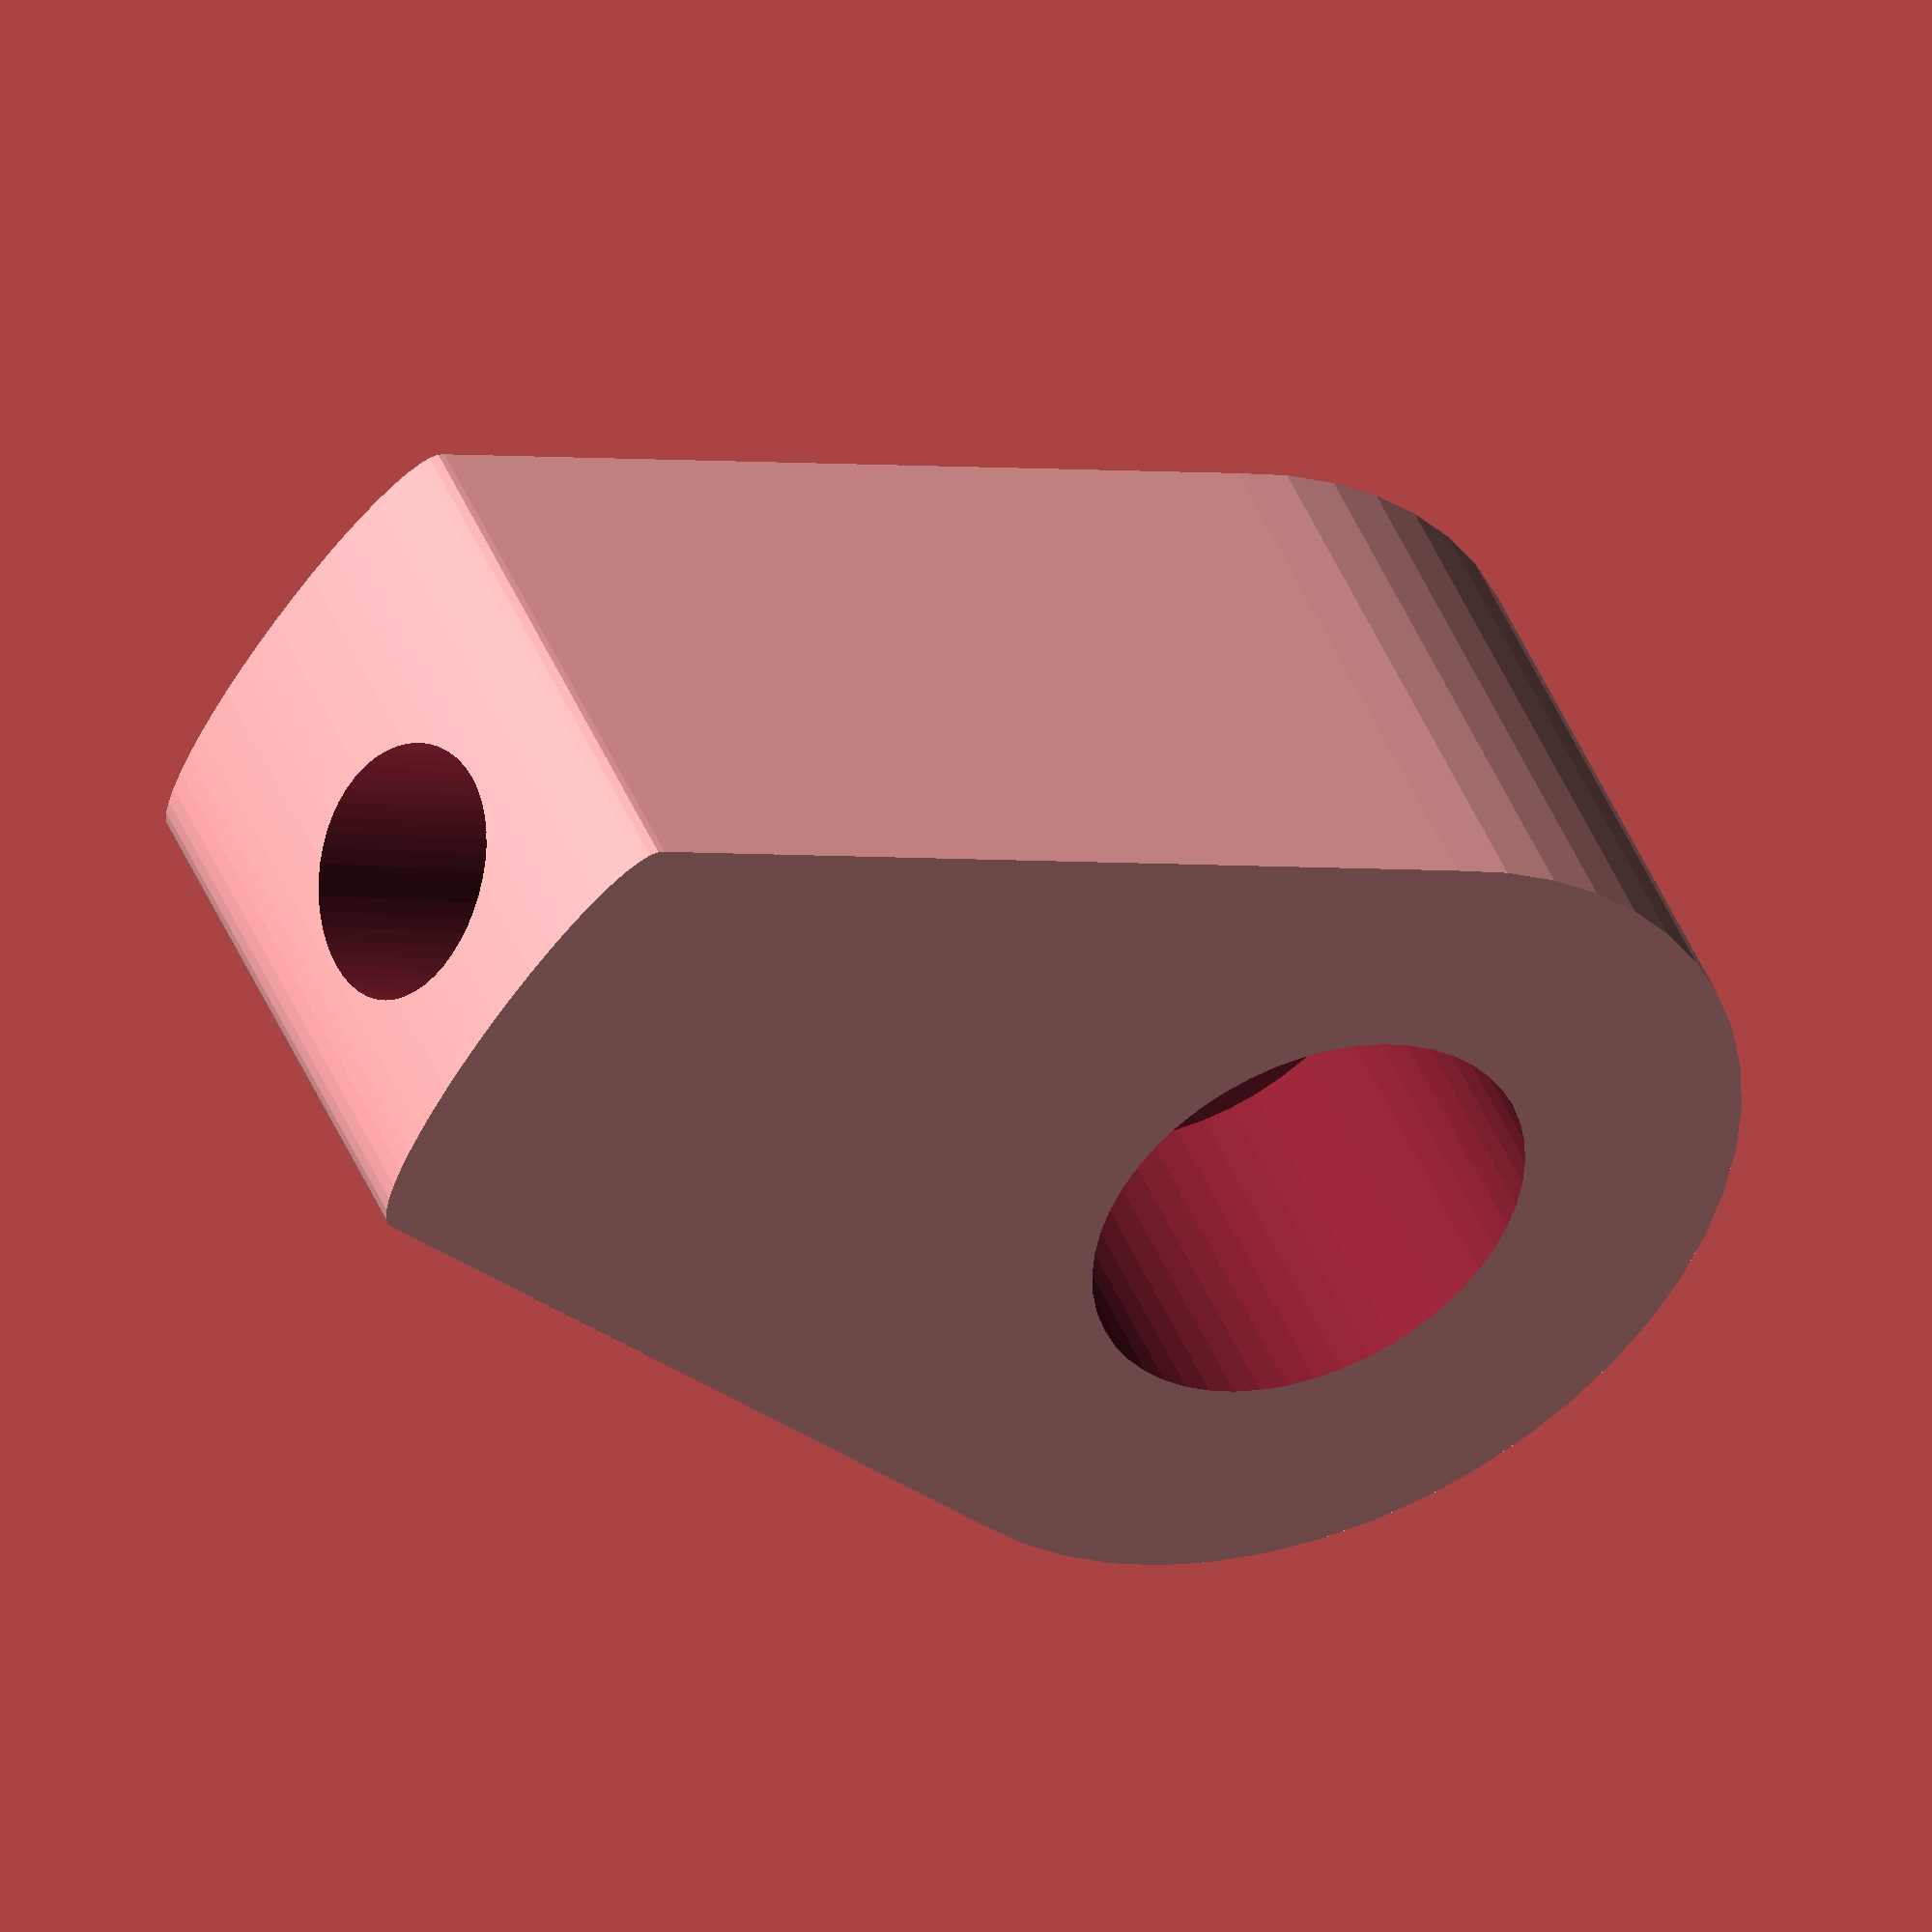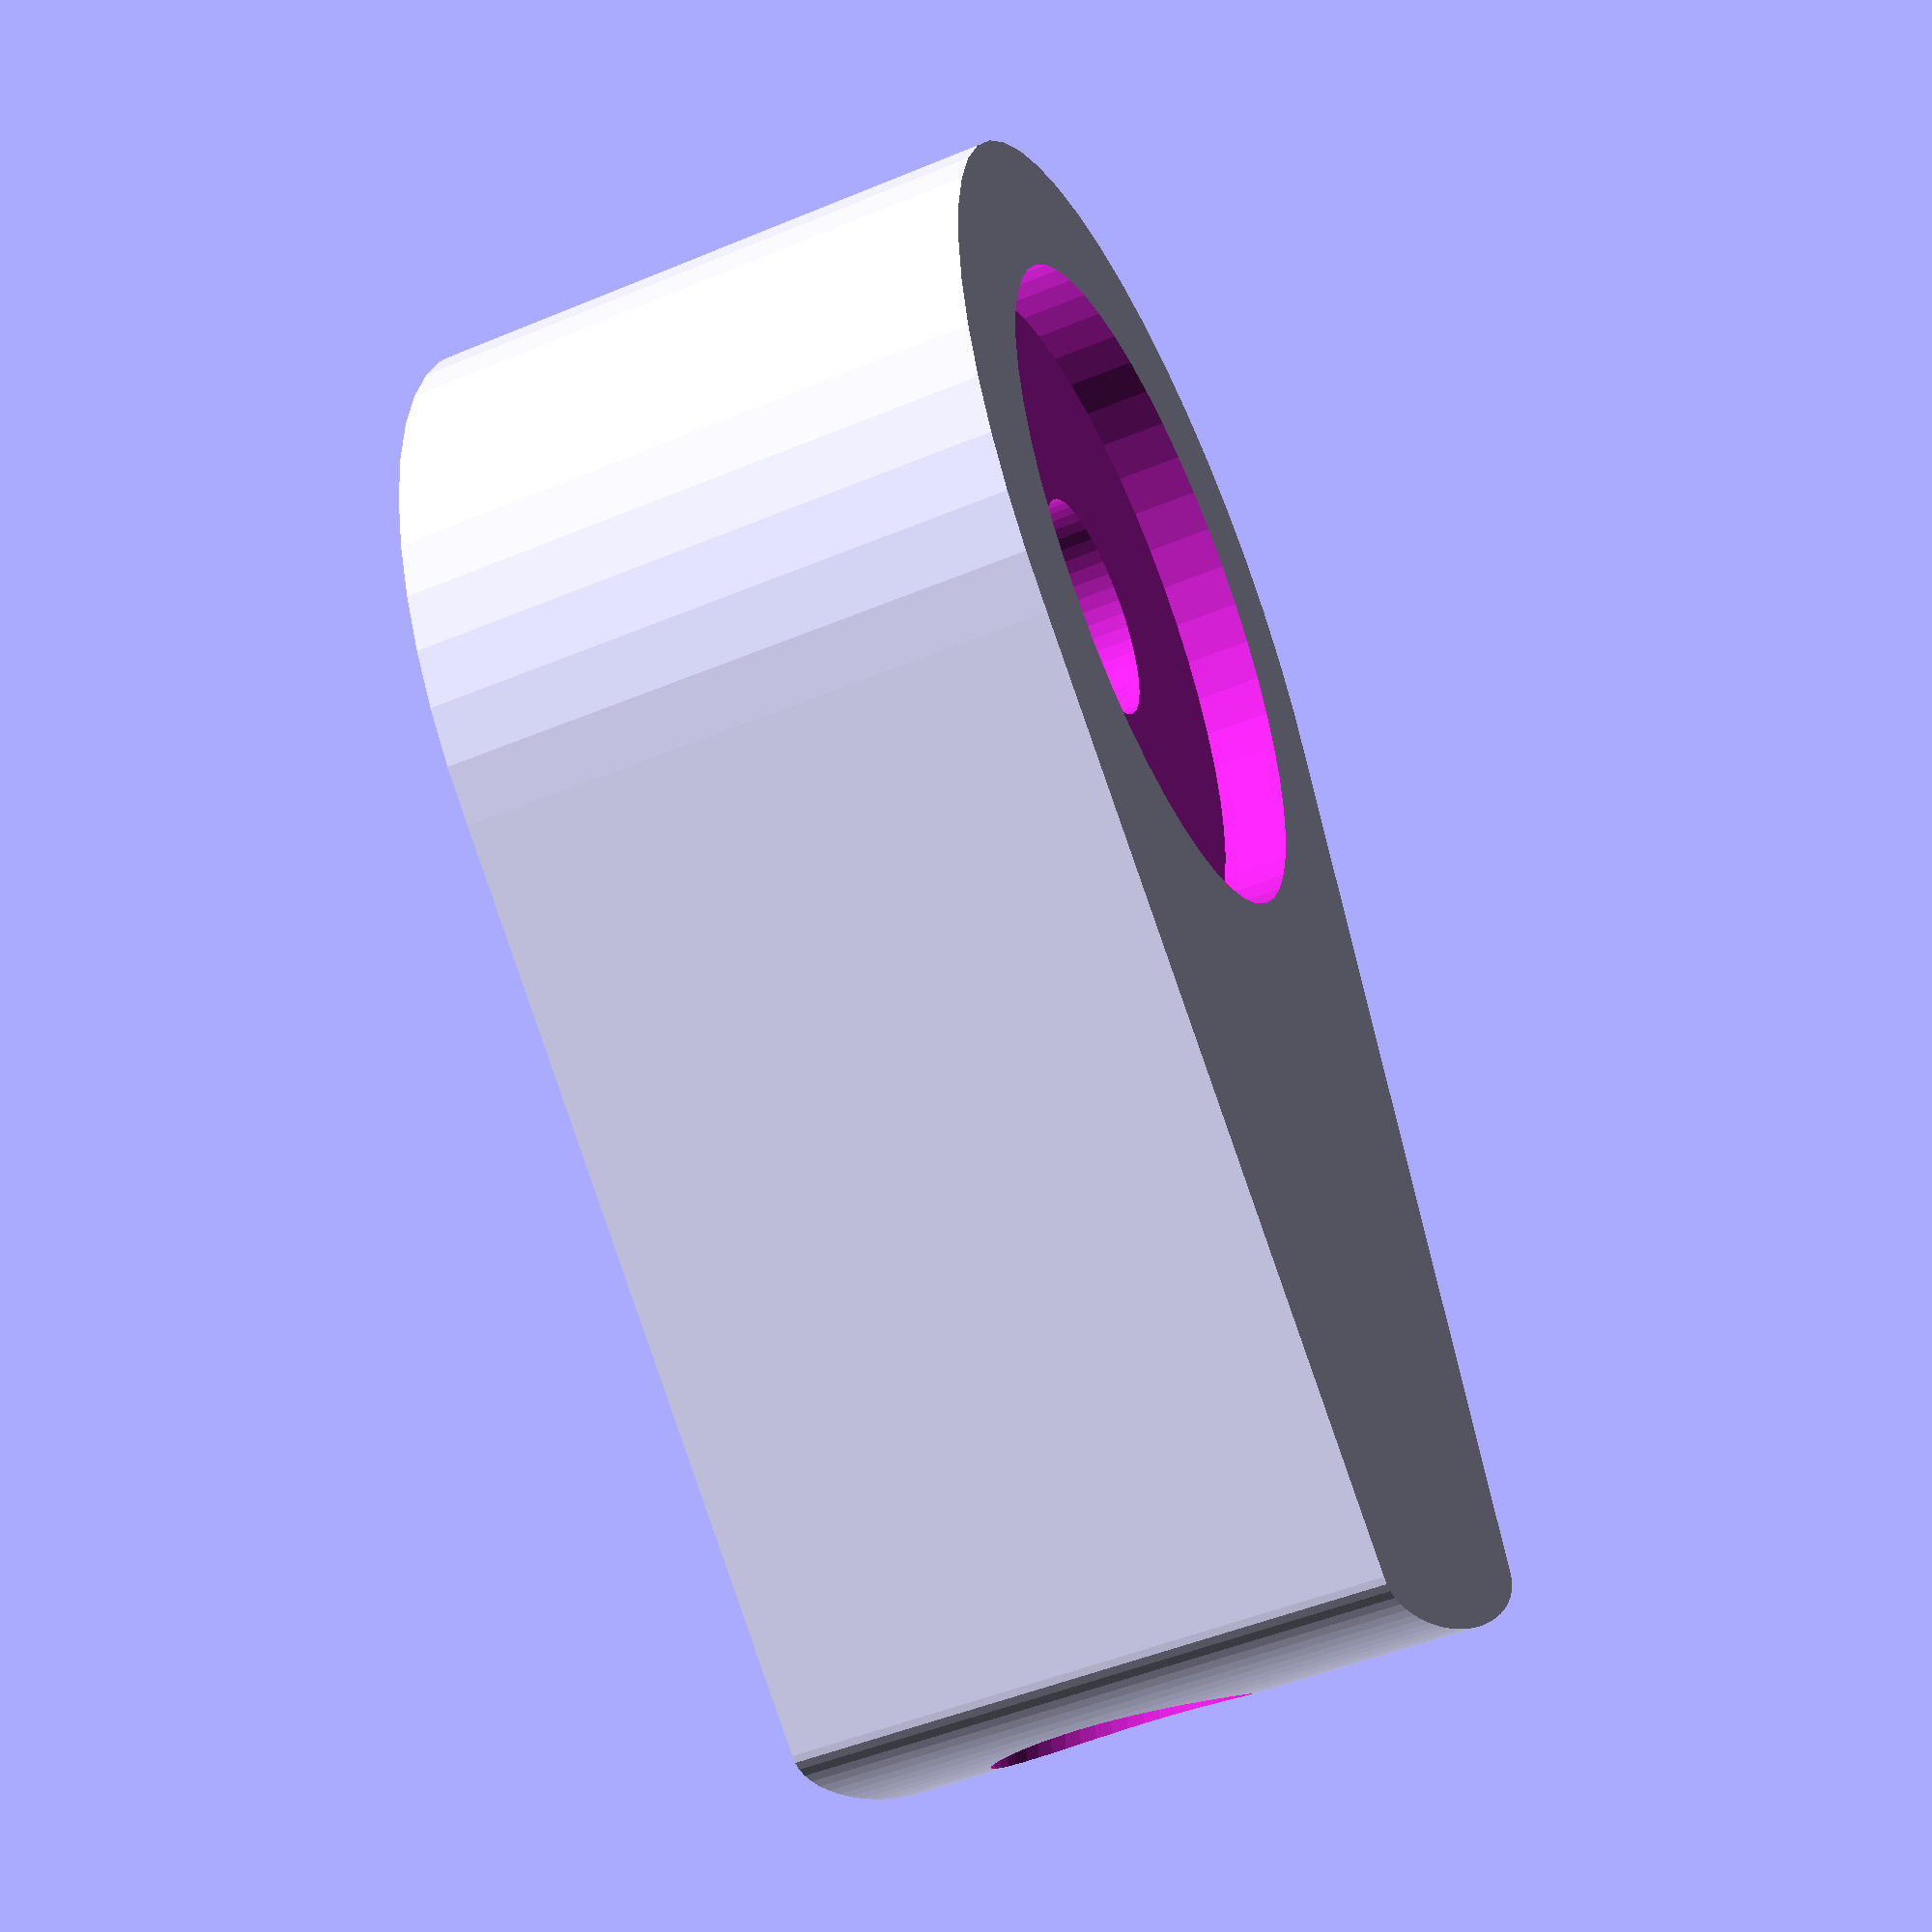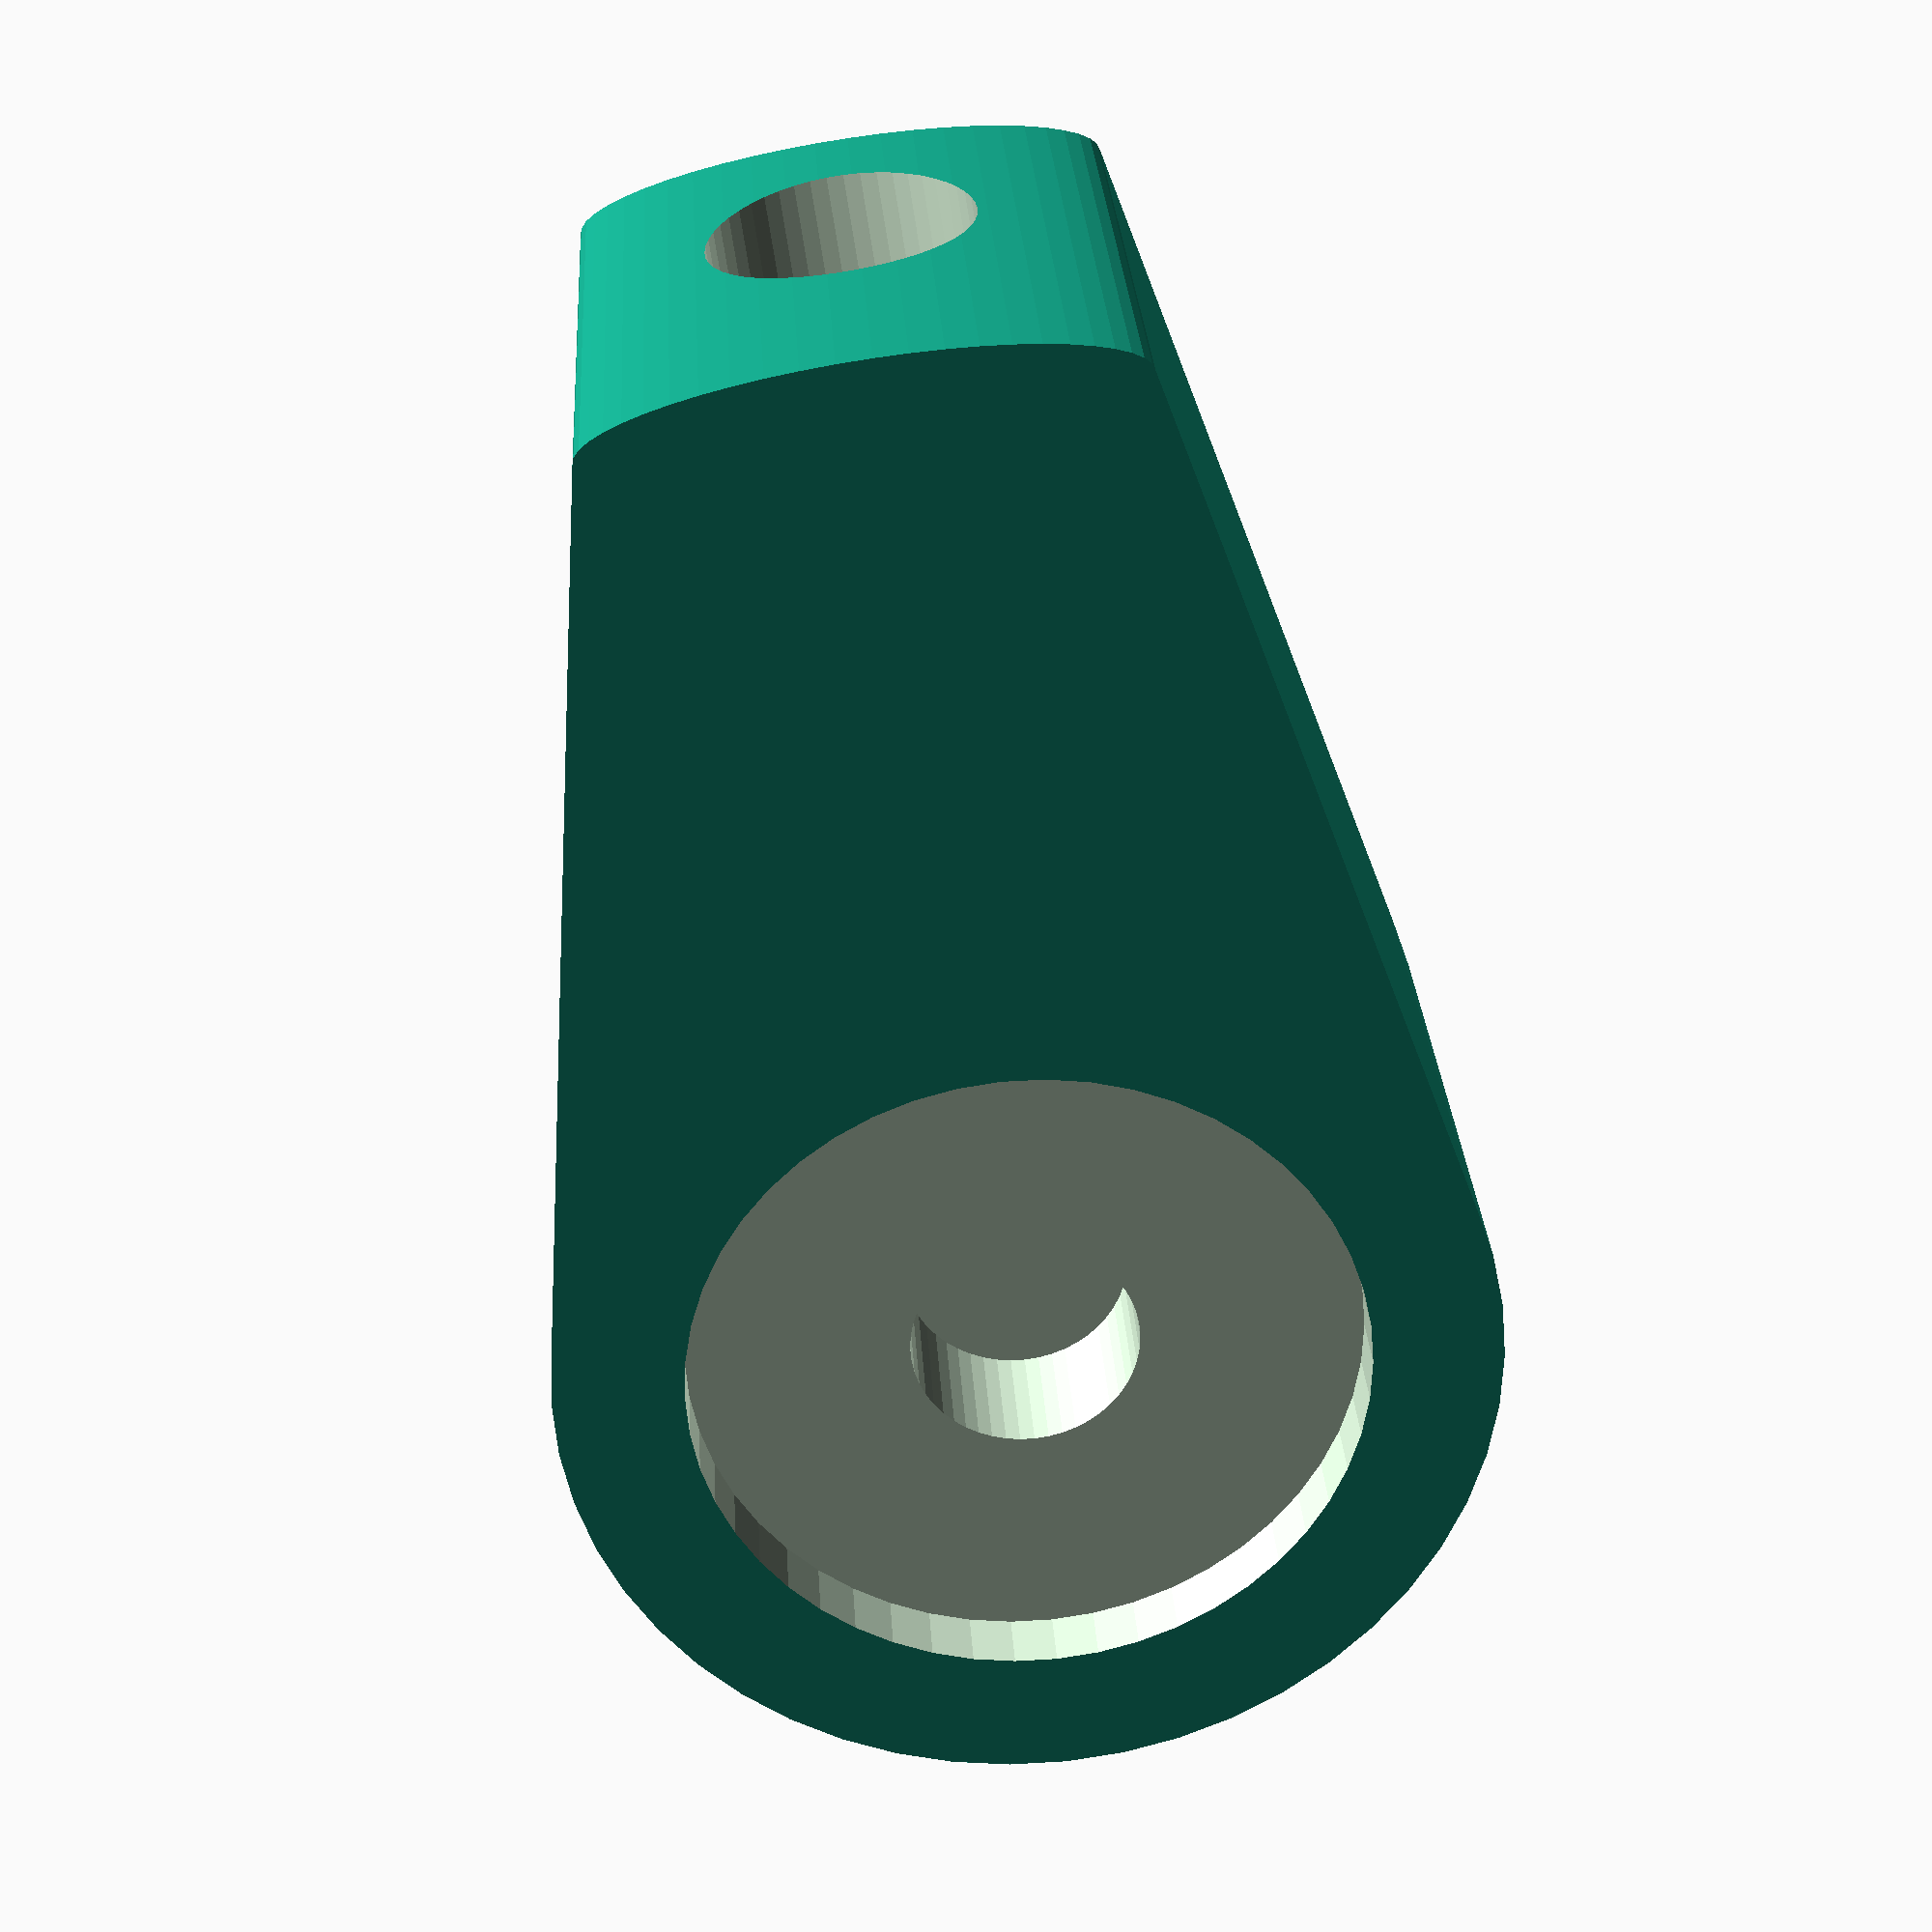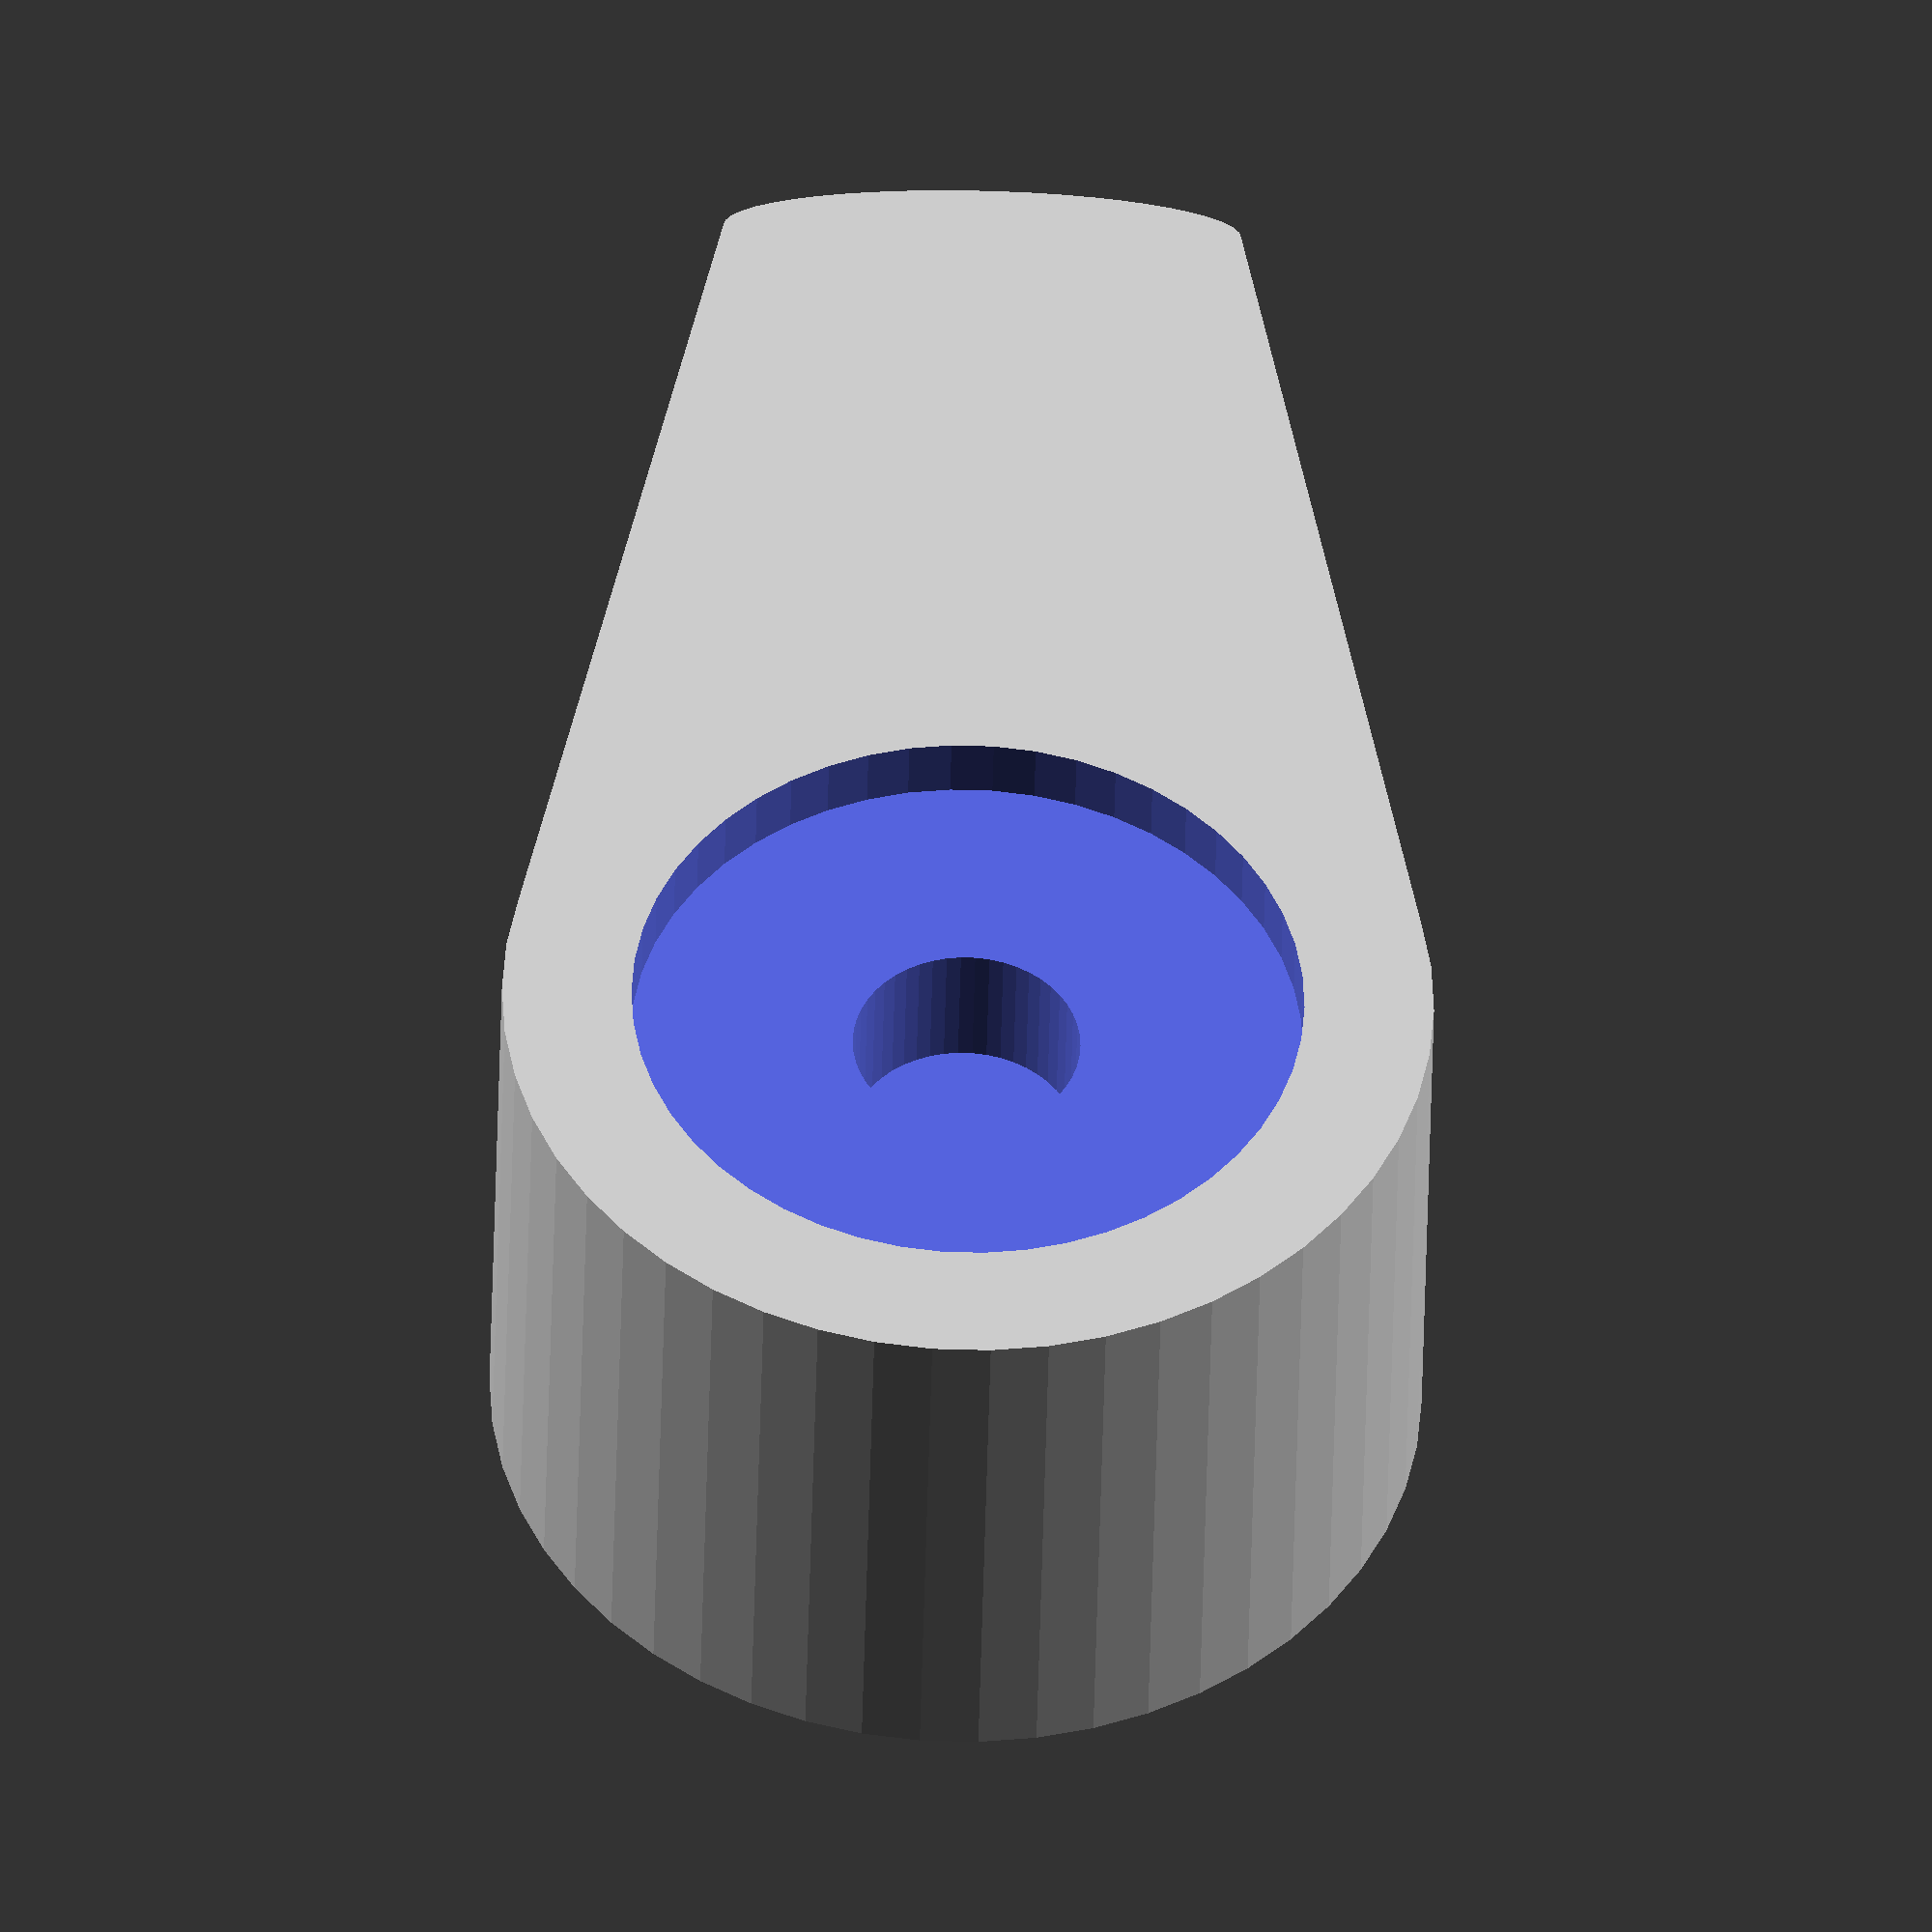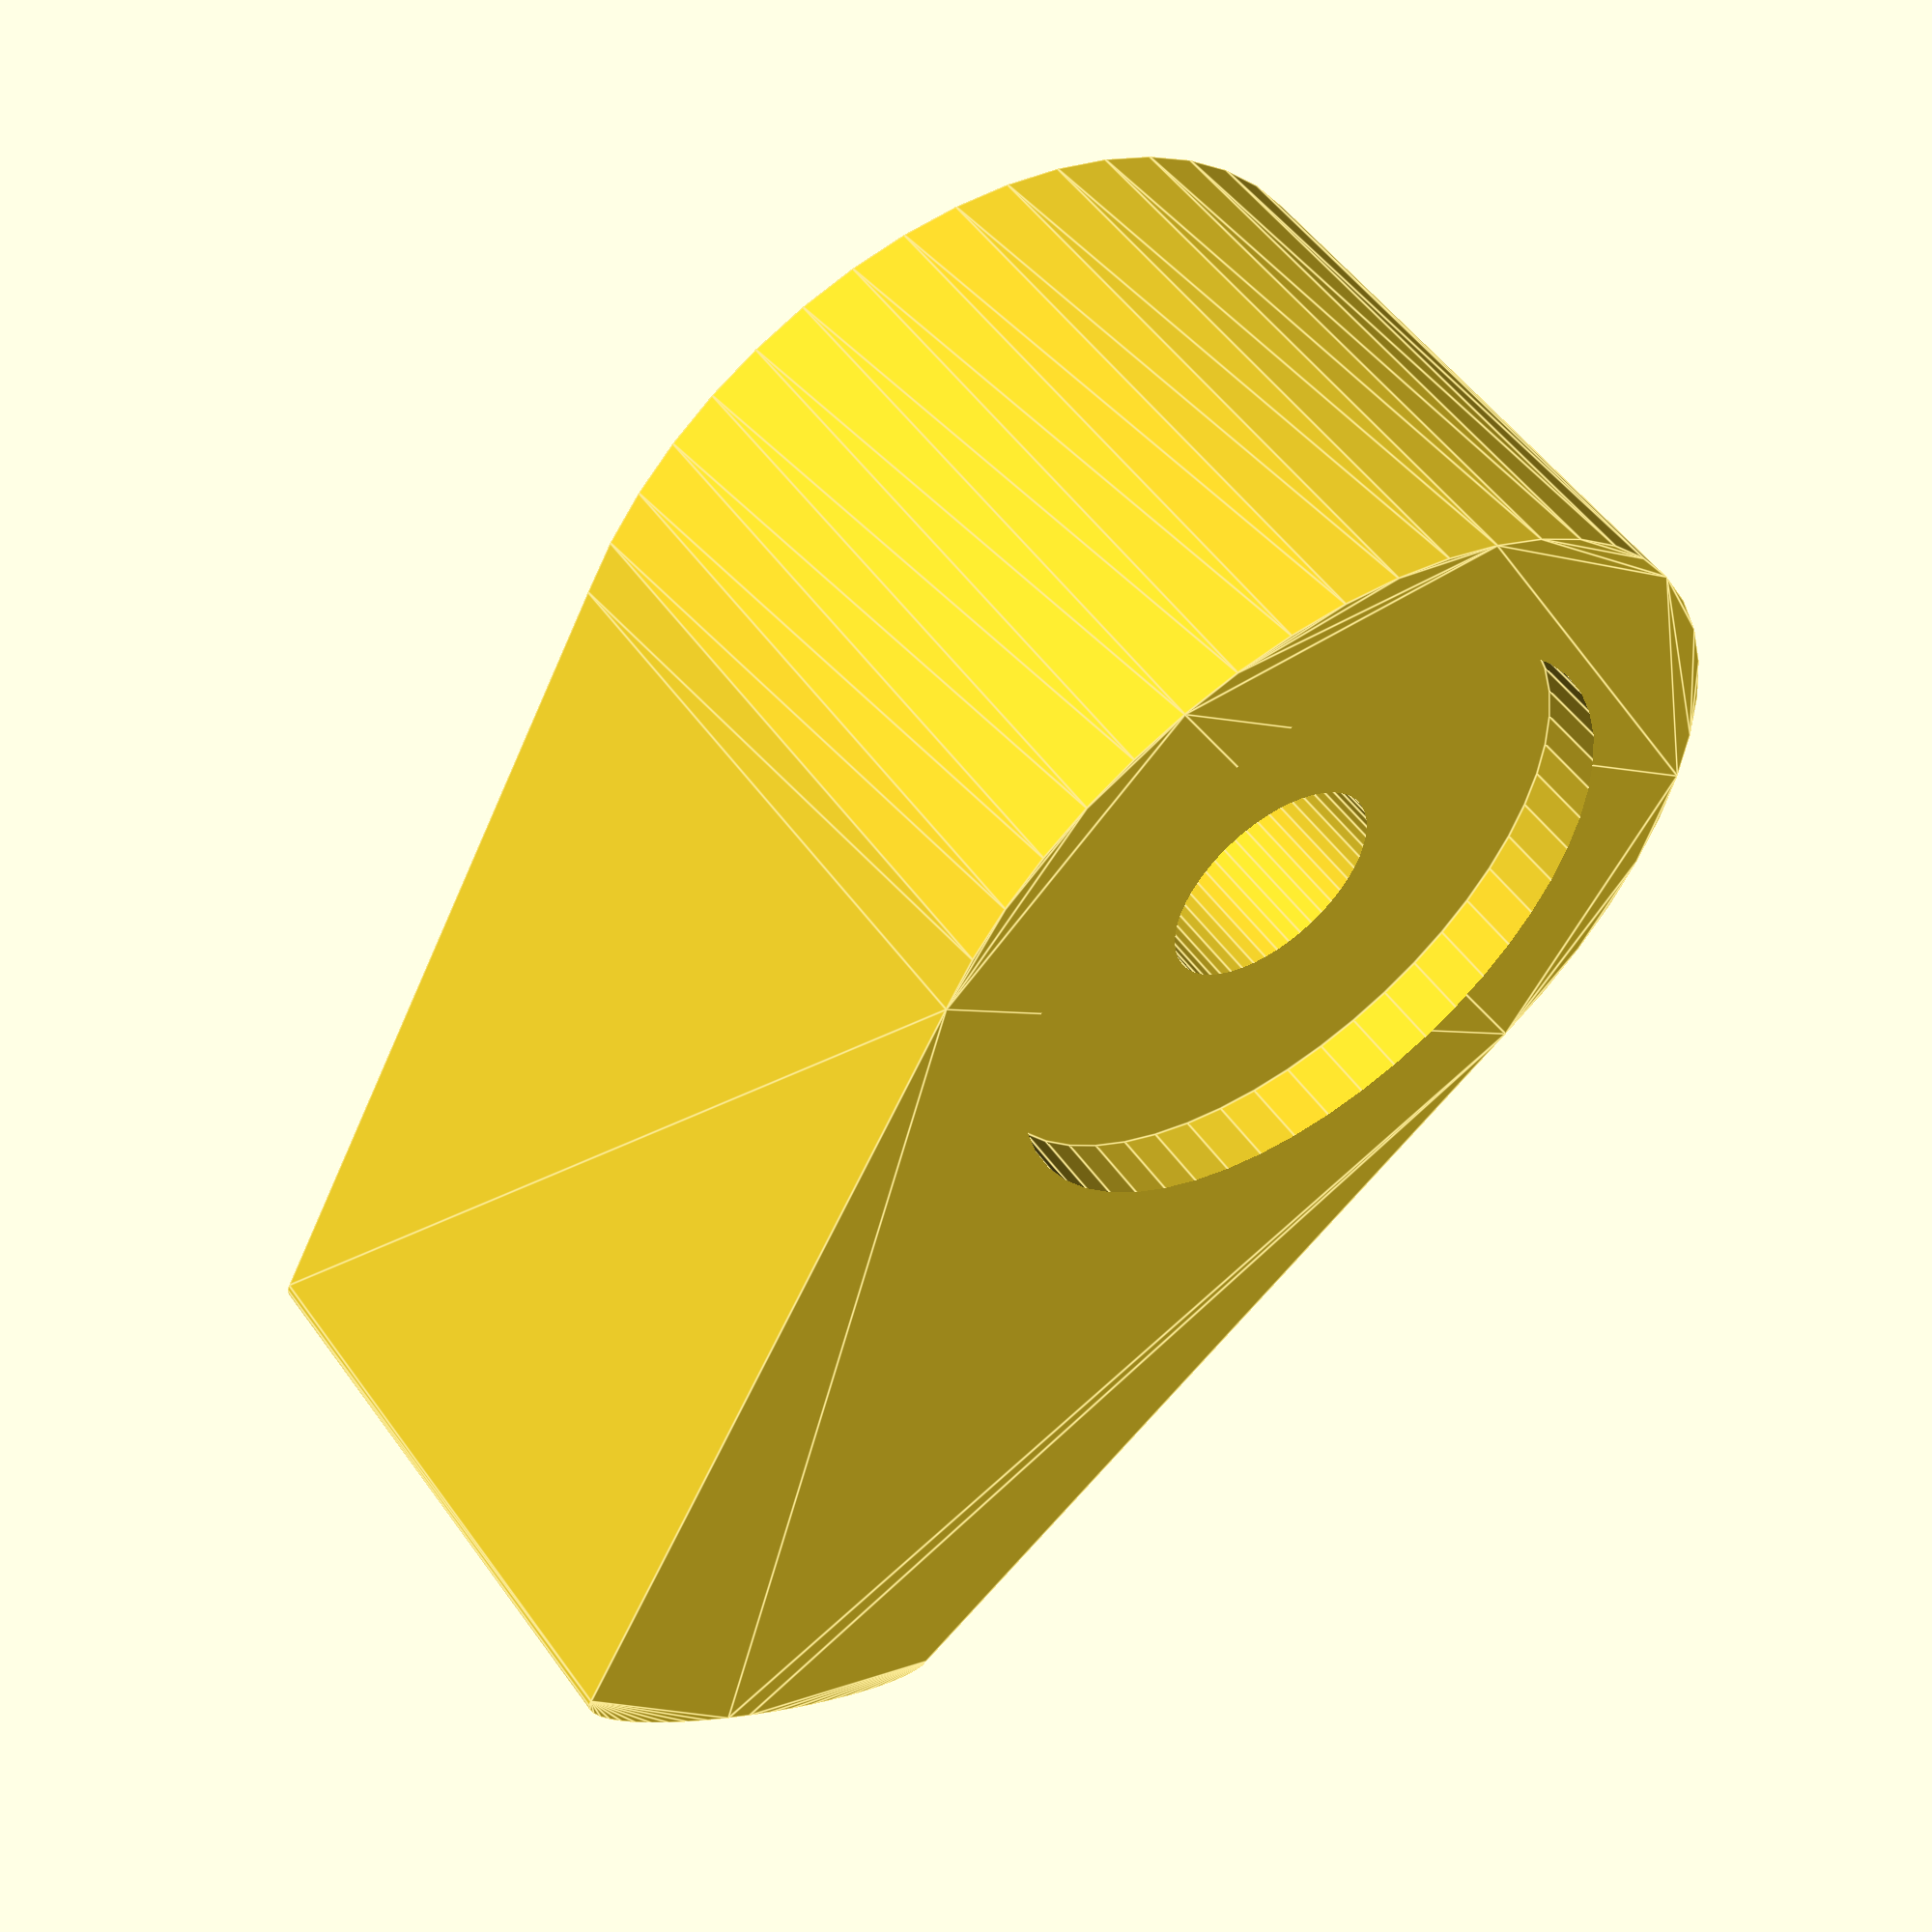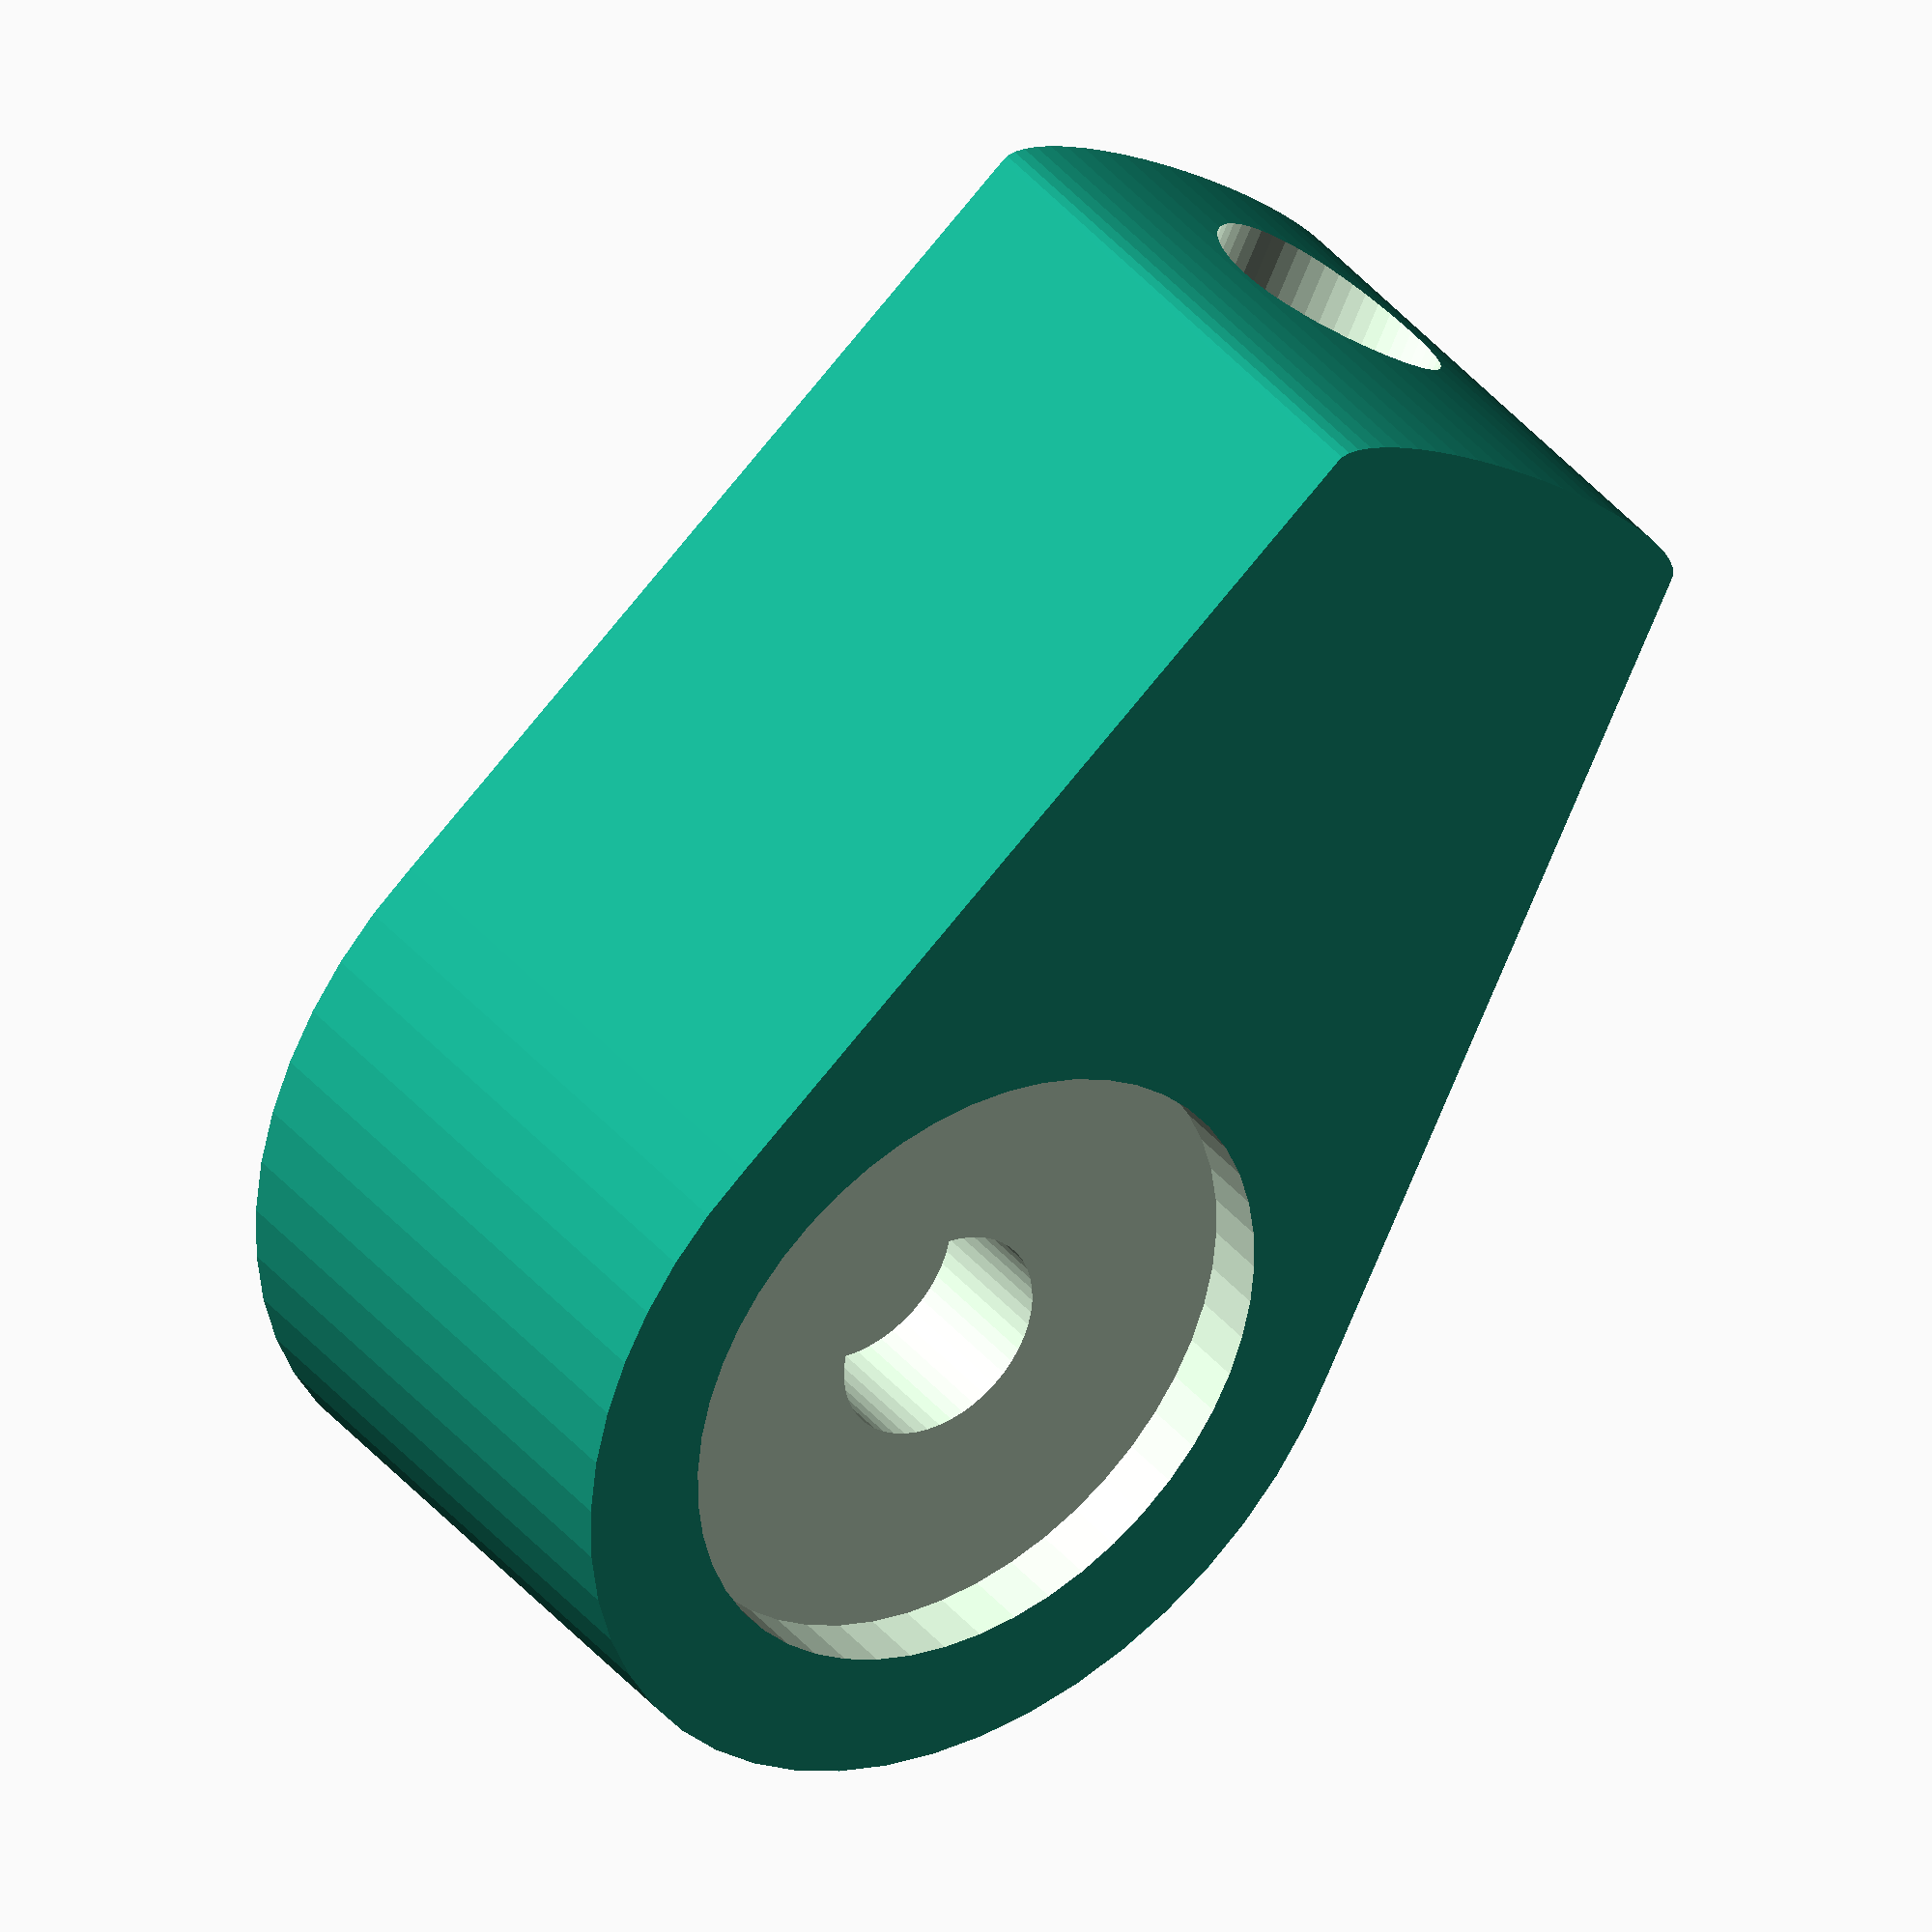
<openscad>
$fn=50;

// % v0();

rotate([180,0,0]) difference() {
   linear_extrude(height=11.5) projection() hull() {
      translate([0,0,0]) cylinder(d=18,h=5);
      translate([0,-5,4]) rotate([78,0,0]) cylinder(d=10, h=15);
   }
   union() {
     translate([0,0,4.3]) cylinder(d=9.0,h=10);
      translate([0,0,0]) cylinder(d=4.4,h=4.1);
      // translate([0,0,-0.15]) cylinder(d=4.4,h=1.4);

      /* cutout for the drywall mount's top... */
      translate([0,0,-0.1]) cylinder(d=13,h=1.4);

      translate([0,-7,4]) rotate([78,0,0]) cylinder(d=5, h=17);
   }
}

module v0() {
   difference() {
      linear_extrude(height=11) projection() hull() {
         translate([0,0,0]) cylinder(d=18,h=5);
         translate([0,-5,4]) rotate([80,0,0]) cylinder(d=10, h=17);
      }
      union() {
        translate([0,0,3.3]) cylinder(d=8.2,h=10);
         translate([0,0,1.4]) cylinder(d=3.6,h=5);
         translate([0,0,-0.1]) cylinder(d=3.6,h=1.4);
   
         /* cutout for the drywall mount's top... */
         translate([0,0,-0.1]) cylinder(d=12.6,h=1.4);
   
         translate([0,-7,4]) rotate([80,0,0]) cylinder(d=5, h=17);
      }
   }
}


</openscad>
<views>
elev=134.1 azim=235.5 roll=21.7 proj=o view=wireframe
elev=228.8 azim=320.5 roll=245.1 proj=p view=wireframe
elev=331.8 azim=351.4 roll=356.7 proj=p view=wireframe
elev=221.1 azim=180.8 roll=181.2 proj=o view=solid
elev=307.0 azim=219.7 roll=325.3 proj=p view=edges
elev=142.3 azim=218.8 roll=214.2 proj=o view=wireframe
</views>
